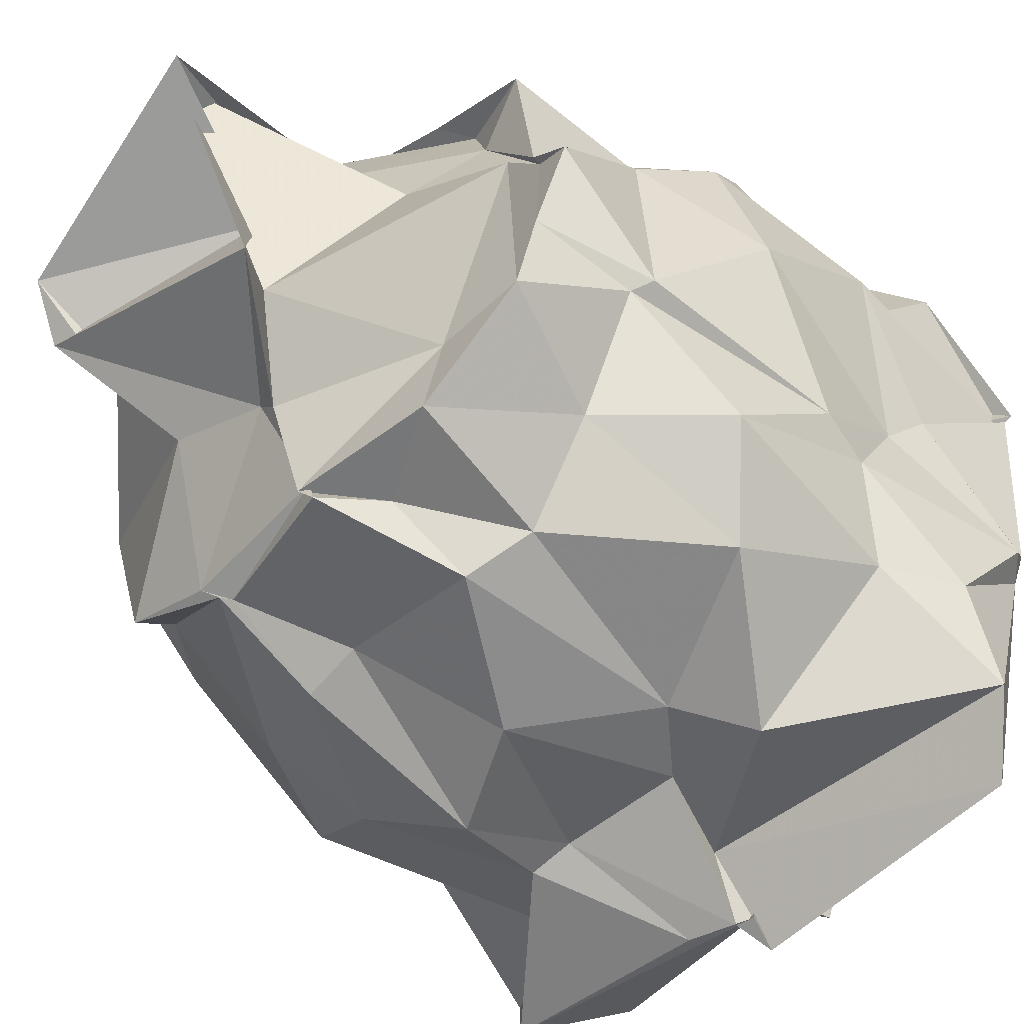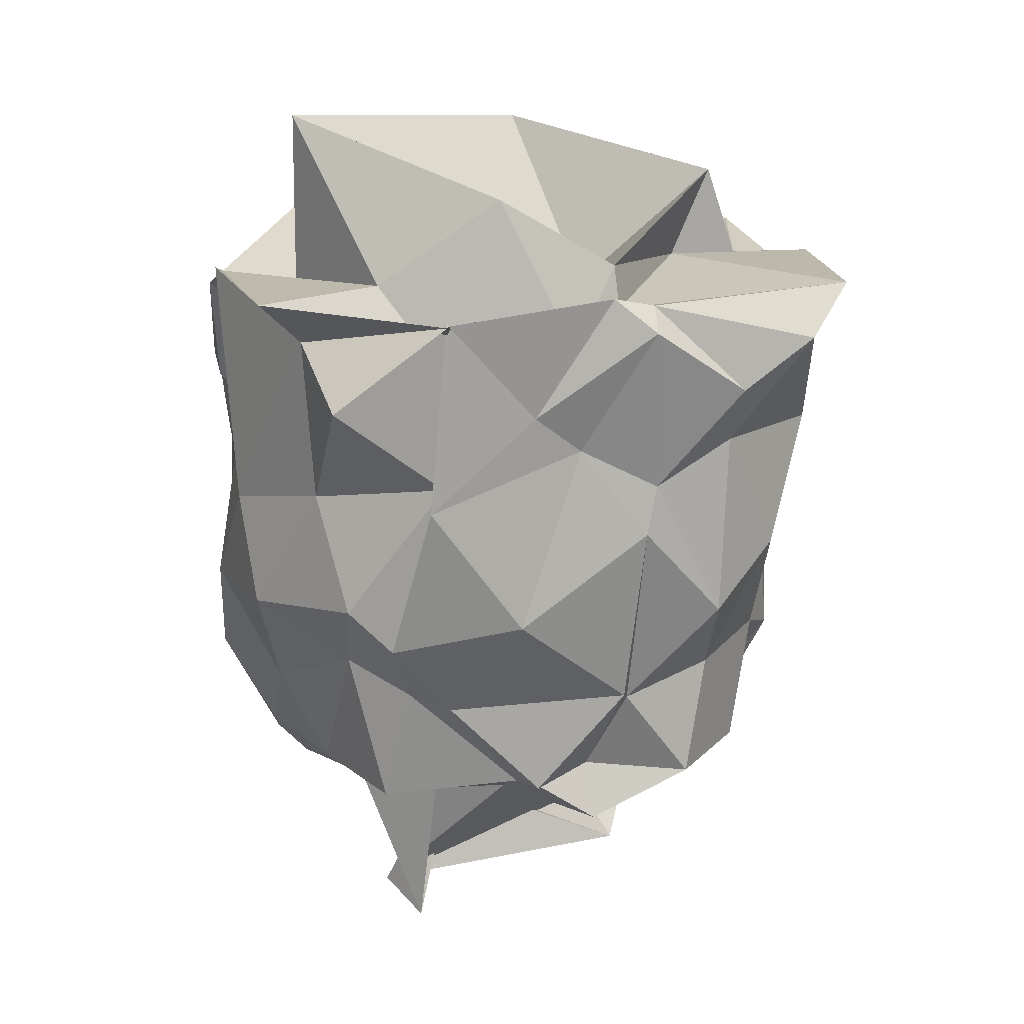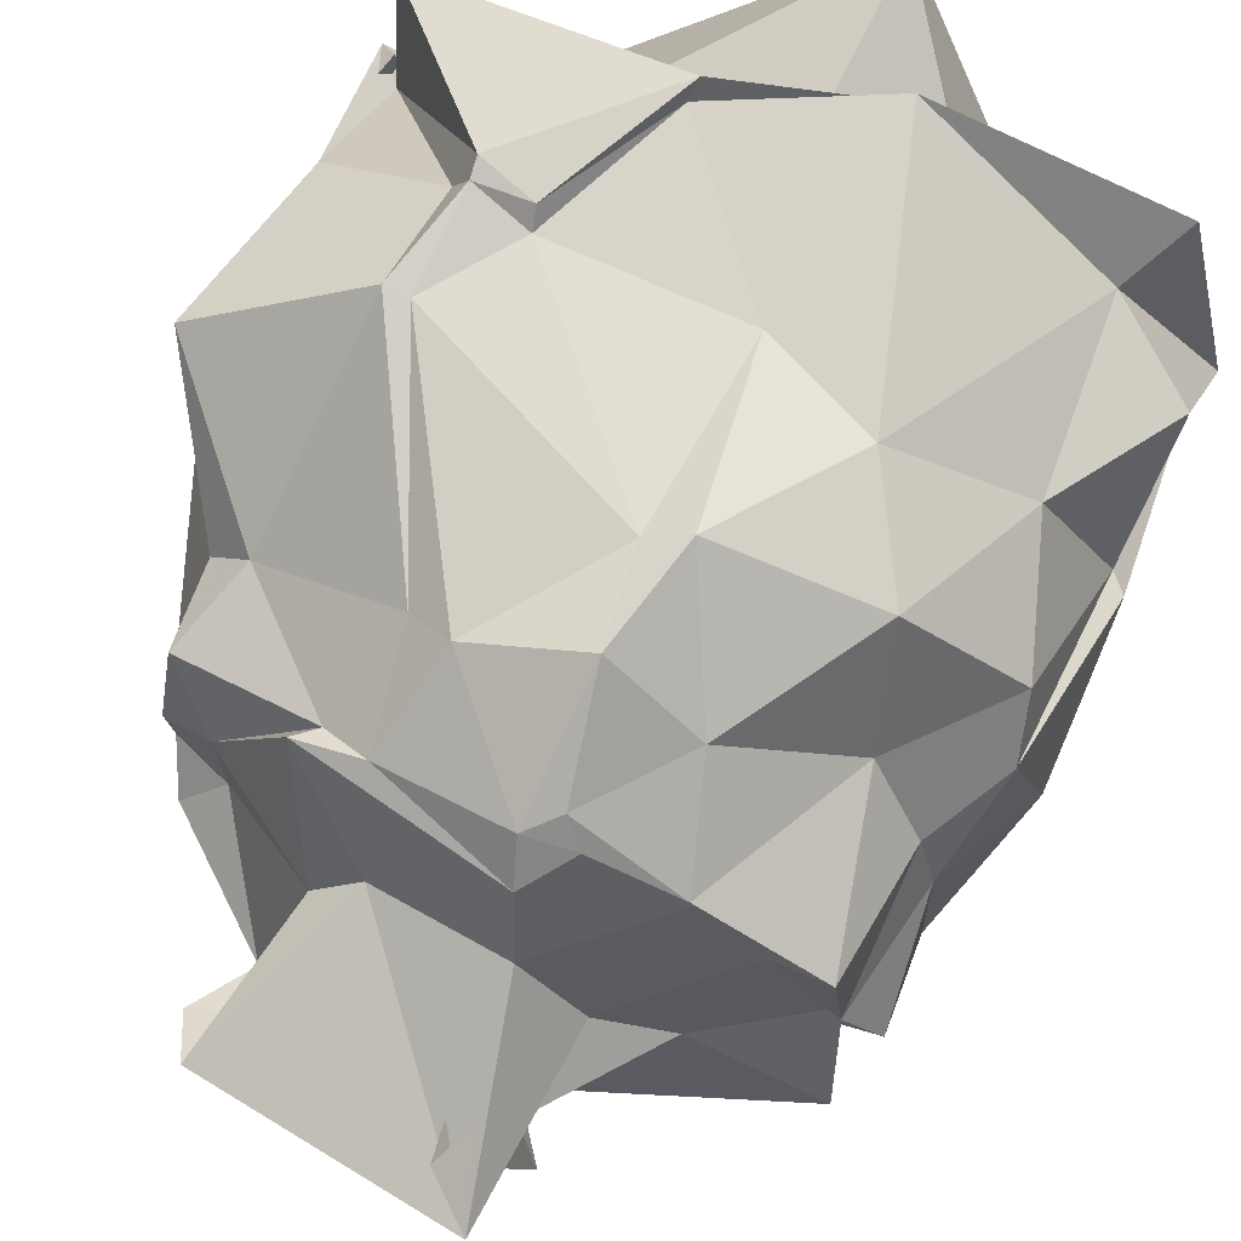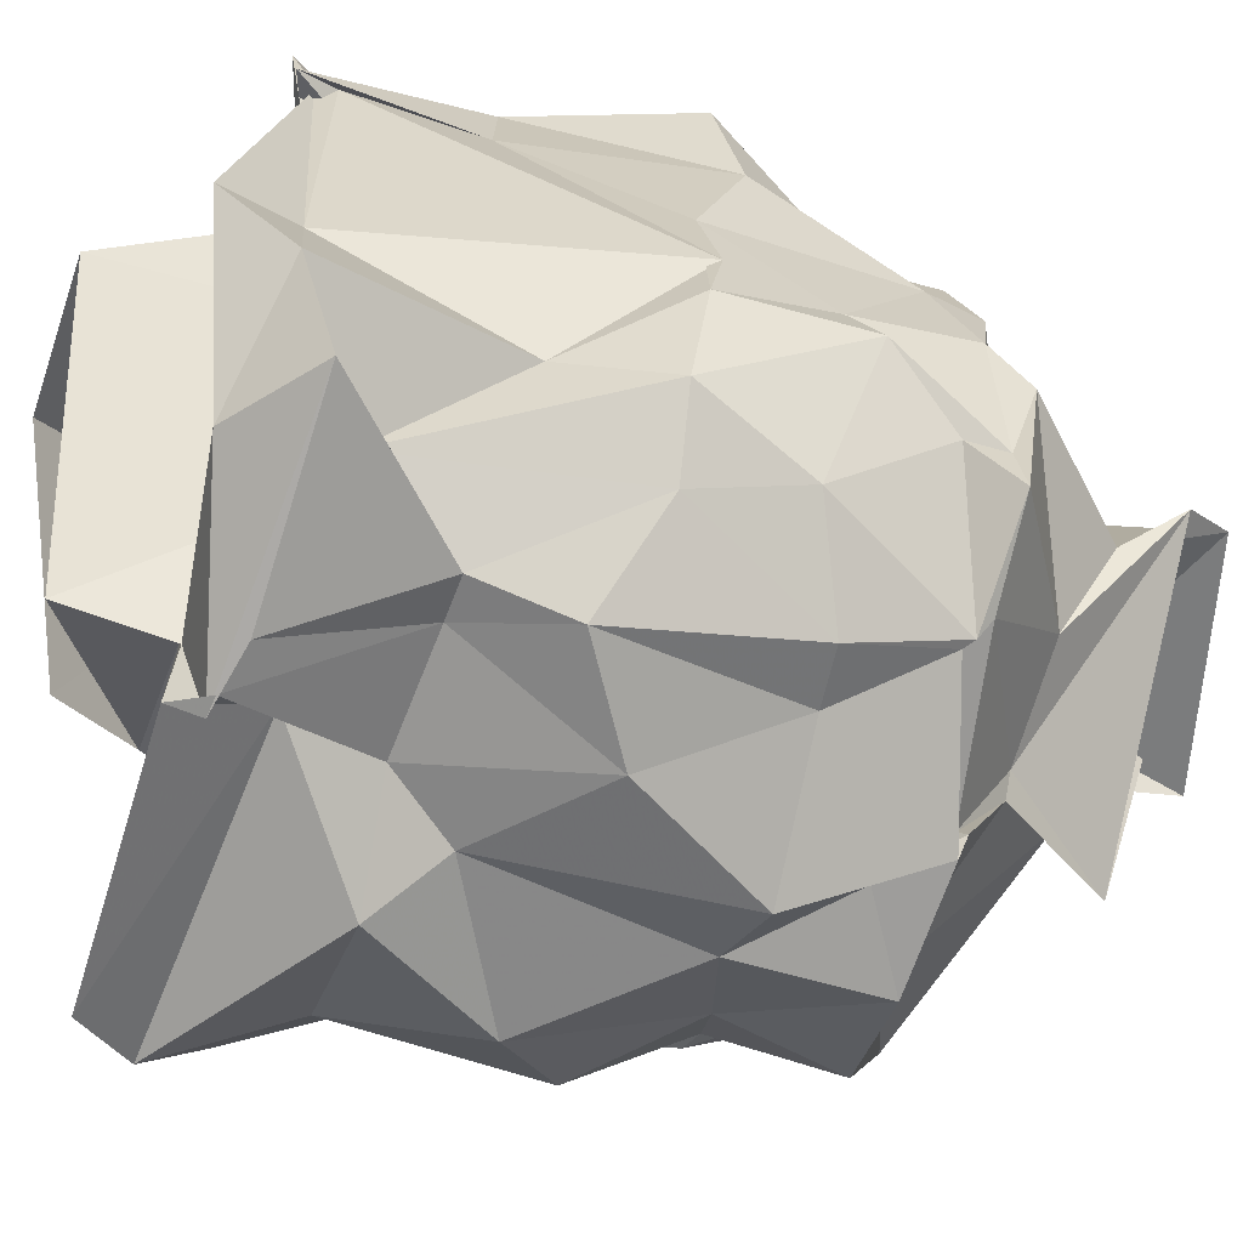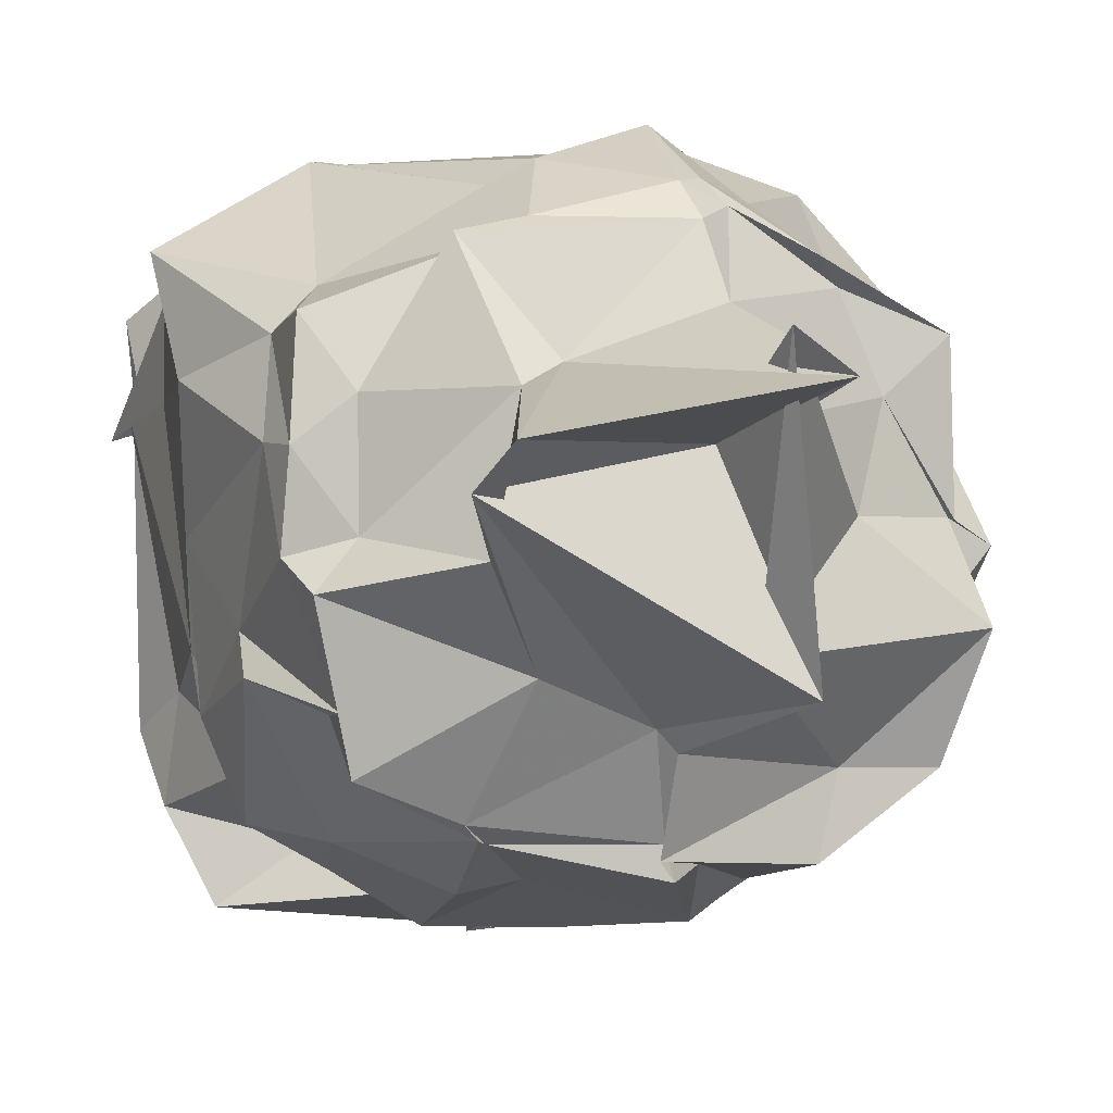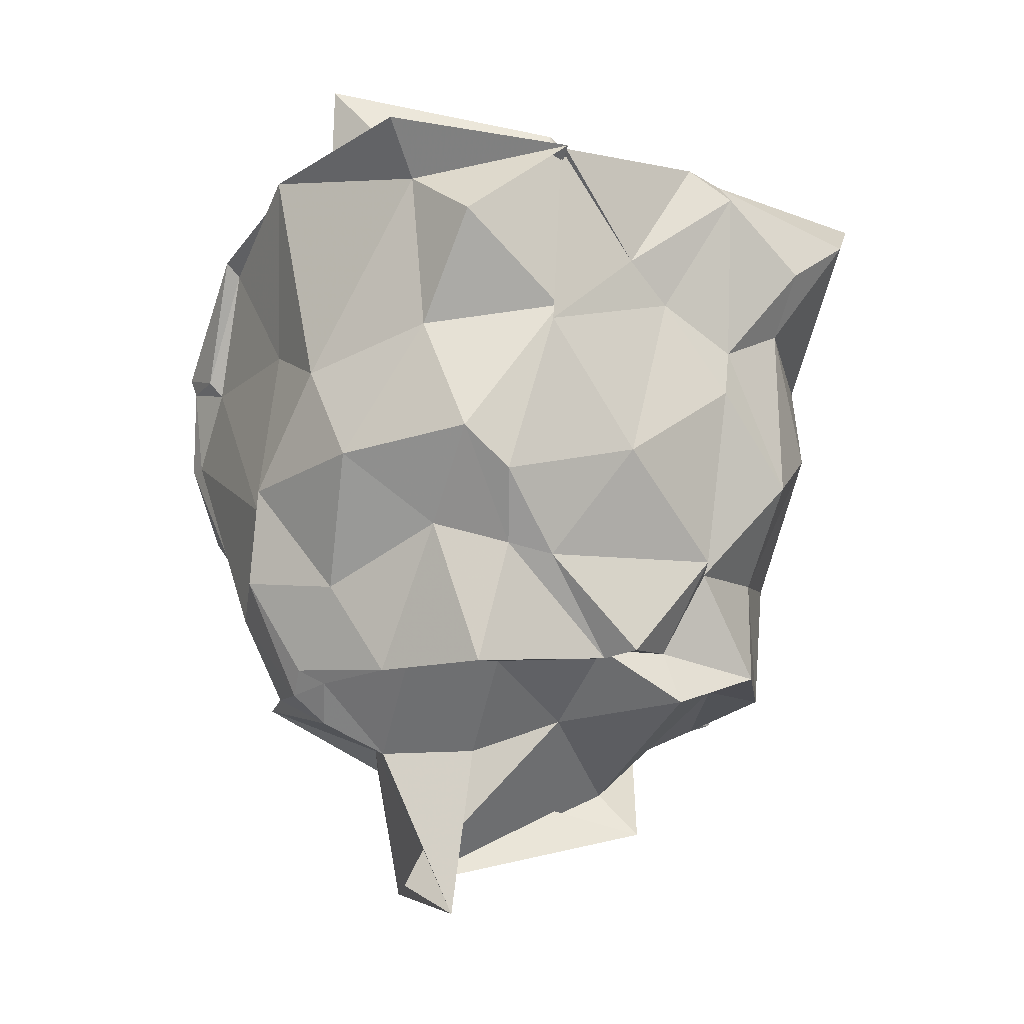
<metadata>
{"format":"obj","ext":"obj","renderer":"f3d","projection":"perspective","resolution":1024,"background":"white","views":[{"elev":-55.2,"azim":-132.3,"up":"+Y"},{"elev":19.9,"azim":-97.1,"up":"+Z"},{"elev":72.0,"azim":-156.3,"up":"+Y"},{"elev":-69.5,"azim":77.9,"up":"+Y"},{"elev":-0.2,"azim":165.9,"up":"+Y"},{"elev":-13.5,"azim":-117.3,"up":"+Z"}]}
</metadata>
<code>
v -0.768 -0.4381 0.9882
v -1.021 0.1476 -1.144
v 0.2521 0.2979 1.037
v 0.2983 0.2304 1.153
v 0.1992 0.2593 1.035
v -0.2663 1.077 0.6052
v -0.4435 1.056 0.5519
v -0.6605 1.019 0.9592
v -1.161 1.046 1.188
v -1.778 0.7437 1.046
v -2.058 0.6466 0.8521
v -2.03 0.2364 1.169
v -1.987 -0.09054 0.7868
v -2.024 -0.5291 1.102
v -1.969 -0.8687 0.8613
v -1.913 -1.134 1.038
v -0.8946 -1.154 0.8572
v -0.8308 -1.32 0.9993
v -0.6844 -1.309 0.9448
v 0.0006883 -1.238 0.8794
v 0.1448 -0.9288 1.01
v 0.09746 -0.5679 1.027
v 0.1971 0.3294 0.6159
v 0.1939 0.635 0.6089
v -0.2137 0.9363 0.5599
v -0.2728 1.056 0.5426
v -0.4554 1.006 0.4966
v -1.055 0.984 0.4994
v -1.414 0.9926 0.339
v -1.815 0.708 0.4644
v -2.031 0.2511 0.5434
v -2.083 0.3034 0.4687
v -1.949 -0.2645 0.6449
v -1.941 -0.5539 0.4925
v -1.837 -0.8471 0.6333
v -1.372 -1.245 0.5689
v -1.001 -1.114 0.5805
v -0.6146 -1.137 0.517
v -0.4745 -1.168 0.4969
v -0.2749 -1.034 0.7987
v -0.05083 -0.7676 0.399
v 0.1926 -0.4133 0.009122
v 0.2396 0.3577 -0.06379
v 0.3066 0.7304 0.0369
v -0.1865 1.026 0.2265
v -0.2634 1.018 0.2248
v -1.004 1.04 -0.1158
v -1.126 1.084 -0.07173
v -1.619 0.9406 -0.01888
v -1.963 0.6071 0.0506
v -2.002 0.4472 -0.1024
v -2.086 -0.02959 0.004909
v -1.982 -0.5127 0.3166
v -1.923 -0.8071 -0.02139
v -1.705 -1.054 0.1669
v -1.189 -1.125 0.3769
v -0.8652 -1.232 0.02261
v -0.5135 -1.236 0.194
v -0.2076 -1.047 0.04087
v 0.02904 -0.9131 0.06293
v 0.1615 -0.6004 0.03807
v 0.2 -0.0945 0.07269
v 0.02801 0.4694 -0.4053
v -0.09813 0.6034 -0.4096
v -0.5606 0.8877 -0.4552
v -0.6961 0.9621 -0.4986
v -1.041 1.078 -0.4191
v -1.324 0.8584 -0.4614
v -1.681 0.598 -0.2602
v -1.856 0.3732 -0.345
v -1.92 0.2238 -0.3865
v -1.935 -0.4447 -0.3549
v -1.87 -0.4669 -0.3924
v -1.631 -0.826 -0.3605
v -1.357 -1.069 -0.3122
v -1.169 -1.176 -0.3993
v -0.683 -1.045 -0.4062
v -0.4911 -1.083 -0.406
v -0.1594 -0.9404 -0.2973
v 0.1056 -0.4746 -0.4243
v 0.1033 -0.3489 -0.3222
v 0.07639 0.1634 -0.5778
v 0.002903 0.5142 -0.6814
v -0.4593 0.6939 -0.7433
v -0.6055 0.769 -0.7911
v -1.012 0.8709 -0.8353
v -1.097 0.888 -0.7508
v -1.425 0.6855 -0.7824
v -1.808 0.4719 -0.7856
v -1.838 -0.04039 -0.743
v -1.954 -0.1115 -0.7242
v -1.799 -0.3208 -0.699
v -1.785 -0.7276 -0.7638
v -1.423 -0.9851 -0.7868
v -1.125 -0.9902 -0.6424
v -1.002 -1.022 -0.8298
v -0.5038 -0.9165 -0.725
v -0.4761 -0.9051 -0.756
v -0.09008 -0.5681 -0.6556
v -0.1 -0.5616 -0.7857
v 0.05198 -0.1467 -0.7183
v 0.03367 0.1511 -0.753
v 0.233 0.311 1.1
v 0.2164 0.2659 1.133
v 0.2472 0.6194 1.188
v -0.6732 1.079 1.006
v -1.125 1.018 1.164
v -1.9 0.8925 1.221
v -2.085 0.238 1.165
v -2.056 0.2294 1.163
v -1.962 -0.3796 1.219
v -1.938 -0.5294 1.185
v -1.73 -1.297 1.197
v -0.8572 -1.364 1.118
v -0.8913 -1.326 1.012
v -0.2481 -1.16 1.124
v 0.1954 -0.6992 1.25
v -0.223 -0.1778 0.9164
v -0.04387 0.2007 0.9174
v -0.9225 0.7339 0.9295
v -1.397 0.4373 1.153
v -1.626 0.1746 0.8152
v -1.569 -0.2997 0.9172
v -1.42 -0.4911 1.04
v -0.8952 -0.7934 1.126
v -0.825 -1.067 1.111
v -0.5525 -0.6599 0.8946
v -0.1716 -0.2295 1.578
v -0.9508 0.7256 1.73
v -1.462 -0.02364 1.485
v -1.373 -0.4771 1.2
v -0.8251 -0.9514 1.455
v -0.1411 0.2903 -0.7961
v -0.3964 0.7225 -0.8062
v -1.047 0.7572 -0.9411
v -1.159 0.8088 -0.805
v -1.513 0.6034 -0.6948
v -1.625 0.2995 -0.7474
v -1.83 -0.03338 -0.7106
v -1.891 -0.3385 -0.8949
v -1.485 -0.722 -0.7742
v -0.9547 -0.9617 -0.8509
v -0.9742 -0.9181 -0.8256
v -0.4298 -0.8584 -0.7939
v -0.1217 -0.7358 -0.8165
v -0.01215 -0.2441 -0.8605
v -0.1445 -0.09292 -0.7984
v -0.5267 0.2993 -1.044
v -0.6543 0.3665 -0.9801
v -1.09 0.5263 -1.05
v -1.277 0.2307 -1.042
v -1.484 -0.03413 -0.9387
v -1.127 -0.4139 -1.169
v -0.9676 -0.6656 -0.9776
v -0.9077 -0.6004 -0.9821
v -0.5717 -0.462 -1.04
v -0.4101 -0.1585 -1.189
v -0.3965 0.1386 -1.538
v -1.232 0.2966 -1.664
v -1.096 0.4306 -1.553
v -1.251 -0.5168 -1.331
v -0.3159 0.008597 -1.389
f 3 23 4
f 4 23 24
f 4 24 5
f 5 24 25
f 5 25 6
f 6 25 26
f 6 26 7
f 7 26 27
f 7 27 8
f 8 27 28
f 8 28 9
f 9 28 29
f 9 29 10
f 10 29 30
f 10 30 11
f 11 30 31
f 11 31 12
f 12 31 32
f 12 32 13
f 13 32 33
f 13 33 14
f 14 33 34
f 14 34 15
f 15 34 35
f 15 35 16
f 16 35 36
f 16 36 17
f 17 36 37
f 17 37 18
f 18 37 38
f 18 38 19
f 19 38 39
f 19 39 20
f 20 39 40
f 20 40 21
f 21 40 41
f 21 41 22
f 22 41 42
f 22 42 3
f 3 42 23
f 23 43 24
f 24 43 44
f 24 44 25
f 25 44 45
f 25 45 26
f 26 45 46
f 26 46 27
f 27 46 47
f 27 47 28
f 28 47 48
f 28 48 29
f 29 48 49
f 29 49 30
f 30 49 50
f 30 50 31
f 31 50 51
f 31 51 32
f 32 51 52
f 32 52 33
f 33 52 53
f 33 53 34
f 34 53 54
f 34 54 35
f 35 54 55
f 35 55 36
f 36 55 56
f 36 56 37
f 37 56 57
f 37 57 38
f 38 57 58
f 38 58 39
f 39 58 59
f 39 59 40
f 40 59 60
f 40 60 41
f 41 60 61
f 41 61 42
f 42 61 62
f 42 62 23
f 23 62 43
f 43 63 44
f 44 63 64
f 44 64 45
f 45 64 65
f 45 65 46
f 46 65 66
f 46 66 47
f 47 66 67
f 47 67 48
f 48 67 68
f 48 68 49
f 49 68 69
f 49 69 50
f 50 69 70
f 50 70 51
f 51 70 71
f 51 71 52
f 52 71 72
f 52 72 53
f 53 72 73
f 53 73 54
f 54 73 74
f 54 74 55
f 55 74 75
f 55 75 56
f 56 75 76
f 56 76 57
f 57 76 77
f 57 77 58
f 58 77 78
f 58 78 59
f 59 78 79
f 59 79 60
f 60 79 80
f 60 80 61
f 61 80 81
f 61 81 62
f 62 81 82
f 62 82 43
f 43 82 63
f 63 83 64
f 64 83 84
f 64 84 65
f 65 84 85
f 65 85 66
f 66 85 86
f 66 86 67
f 67 86 87
f 67 87 68
f 68 87 88
f 68 88 69
f 69 88 89
f 69 89 70
f 70 89 90
f 70 90 71
f 71 90 91
f 71 91 72
f 72 91 92
f 72 92 73
f 73 92 93
f 73 93 74
f 74 93 94
f 74 94 75
f 75 94 95
f 75 95 76
f 76 95 96
f 76 96 77
f 77 96 97
f 77 97 78
f 78 97 98
f 78 98 79
f 79 98 99
f 79 99 80
f 80 99 100
f 80 100 81
f 81 100 101
f 81 101 82
f 82 101 102
f 82 102 63
f 63 102 83
f 103 104 118
f 104 119 118
f 104 105 119
f 105 120 119
f 105 106 120
f 106 107 120
f 107 121 120
f 107 108 121
f 108 122 121
f 108 109 122
f 109 110 122
f 110 123 122
f 110 111 123
f 111 124 123
f 111 112 124
f 112 113 124
f 113 125 124
f 113 114 125
f 114 126 125
f 114 115 126
f 115 116 126
f 116 127 126
f 116 117 127
f 117 118 127
f 117 103 118
f 118 119 128
f 119 129 128
f 119 120 129
f 120 121 129
f 121 130 129
f 121 122 130
f 122 123 130
f 123 131 130
f 123 124 131
f 124 125 131
f 125 132 131
f 125 126 132
f 126 127 132
f 127 128 132
f 127 118 128
f 133 148 134
f 134 148 149
f 134 149 135
f 135 149 150
f 135 150 136
f 136 150 137
f 137 150 151
f 137 151 138
f 138 151 152
f 138 152 139
f 139 152 140
f 140 152 153
f 140 153 141
f 141 153 154
f 141 154 142
f 142 154 143
f 143 154 155
f 143 155 144
f 144 155 156
f 144 156 145
f 145 156 146
f 146 156 157
f 146 157 147
f 147 157 148
f 147 148 133
f 148 158 149
f 149 158 159
f 149 159 150
f 150 159 151
f 151 159 160
f 151 160 152
f 152 160 153
f 153 160 161
f 153 161 154
f 154 161 155
f 155 161 162
f 155 162 156
f 156 162 157
f 157 162 158
f 157 158 148
f 3 4 103
f 103 4 104
f 4 5 104
f 104 5 105
f 5 6 105
f 105 6 106
f 6 7 106
f 7 8 106
f 106 8 107
f 8 9 107
f 107 9 108
f 9 10 108
f 108 10 109
f 10 11 109
f 11 12 109
f 109 12 110
f 12 13 110
f 110 13 111
f 13 14 111
f 111 14 112
f 14 15 112
f 15 16 112
f 112 16 113
f 16 17 113
f 113 17 114
f 17 18 114
f 114 18 115
f 18 19 115
f 19 20 115
f 115 20 116
f 20 21 116
f 116 21 117
f 21 22 117
f 117 22 103
f 22 3 103
f 83 133 84
f 84 133 134
f 84 134 85
f 85 134 135
f 85 135 86
f 86 135 136
f 86 136 87
f 87 136 88
f 88 136 137
f 88 137 89
f 89 137 138
f 89 138 90
f 90 138 139
f 90 139 91
f 91 139 92
f 92 139 140
f 92 140 93
f 93 140 141
f 93 141 94
f 94 141 142
f 94 142 95
f 95 142 96
f 96 142 143
f 96 143 97
f 97 143 144
f 97 144 98
f 98 144 145
f 98 145 99
f 99 145 100
f 100 145 146
f 100 146 101
f 101 146 147
f 101 147 102
f 102 147 133
f 102 133 83
f 128 129 1
f 129 130 1
f 130 131 1
f 131 132 1
f 132 128 1
f 159 158 2
f 160 159 2
f 161 160 2
f 162 161 2
f 158 162 2

</code>
